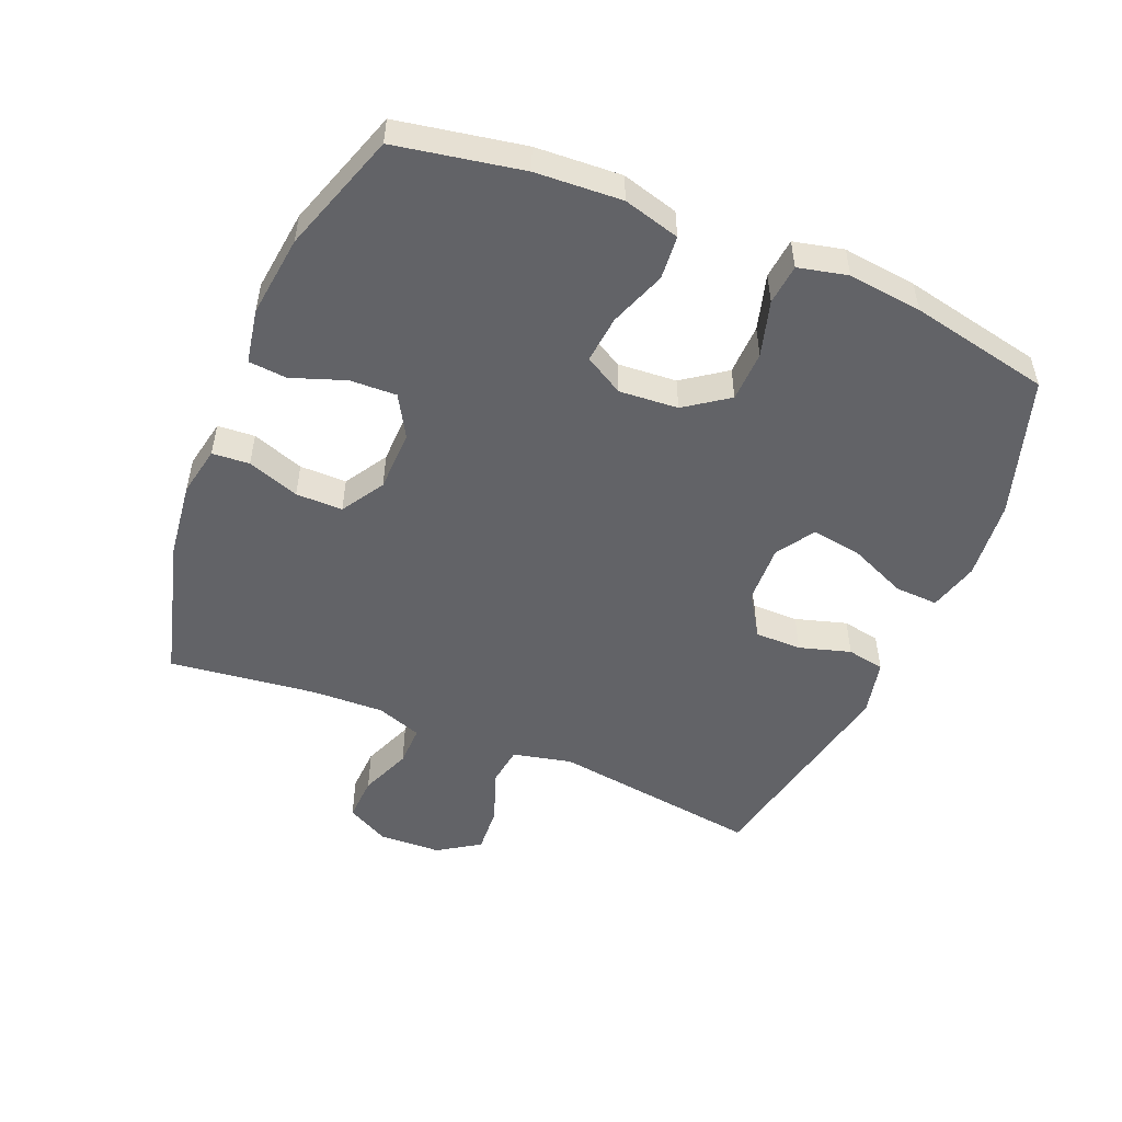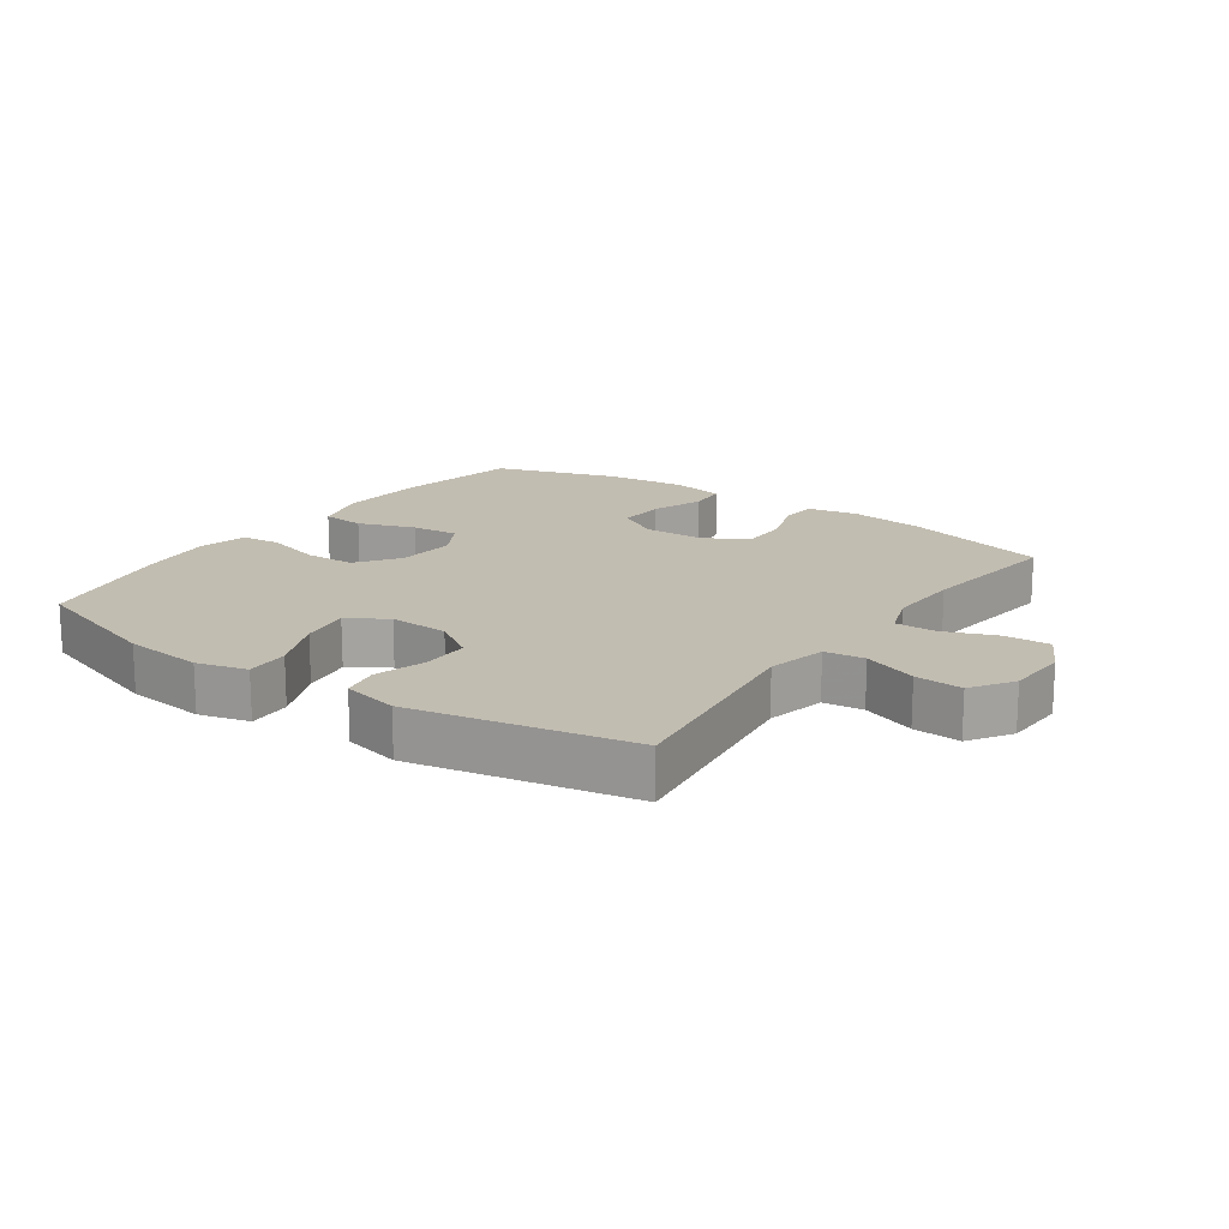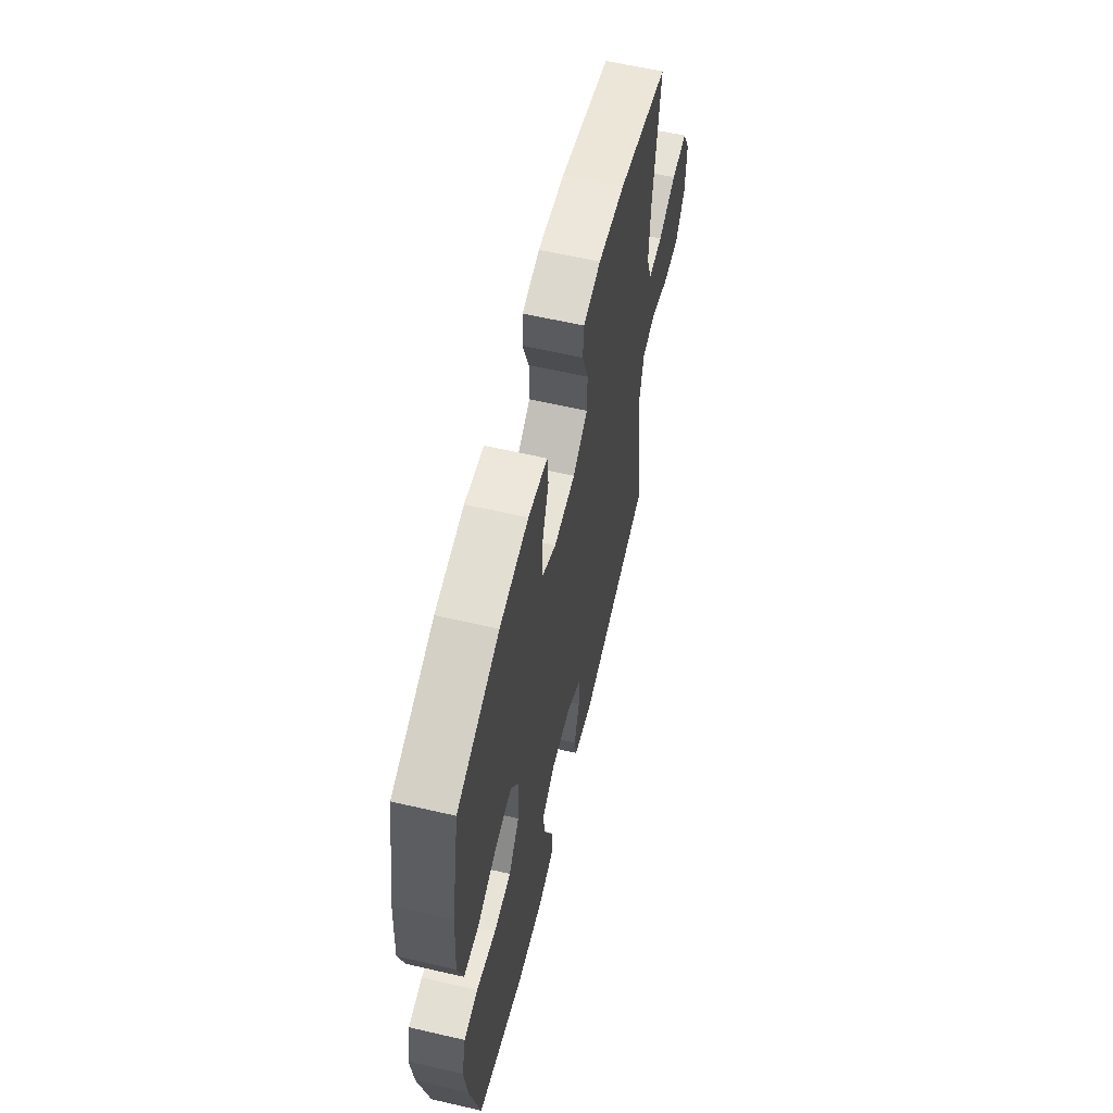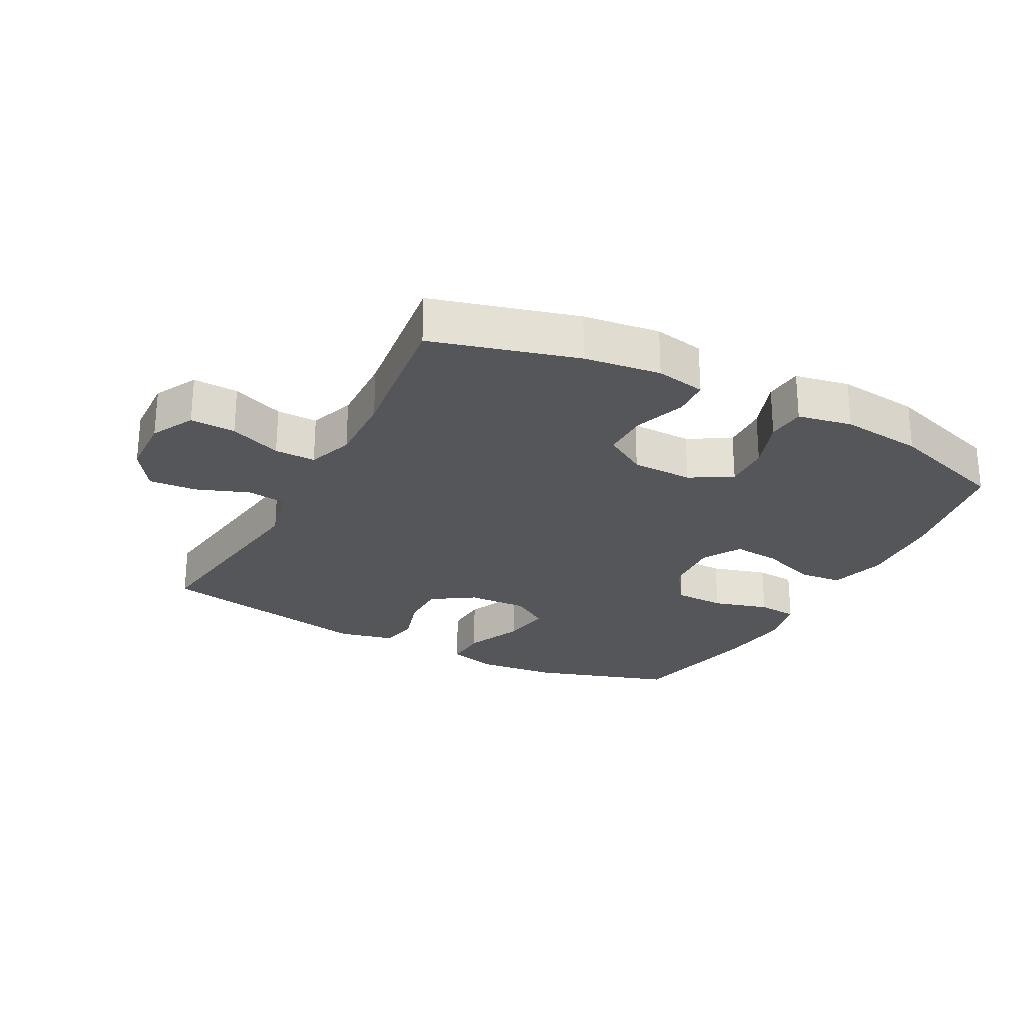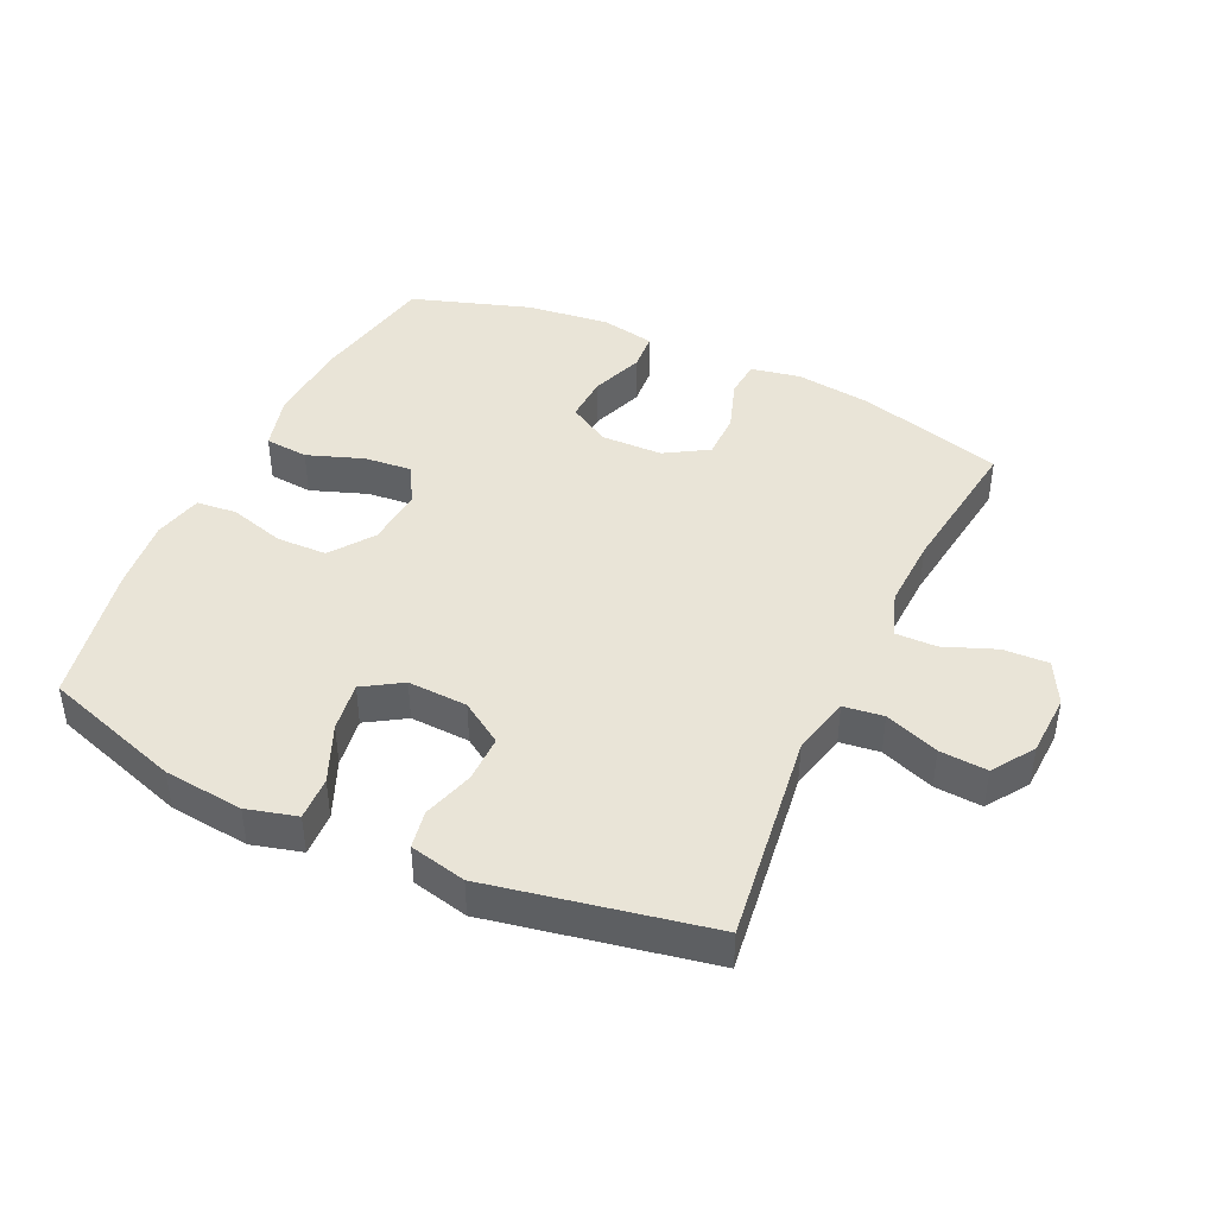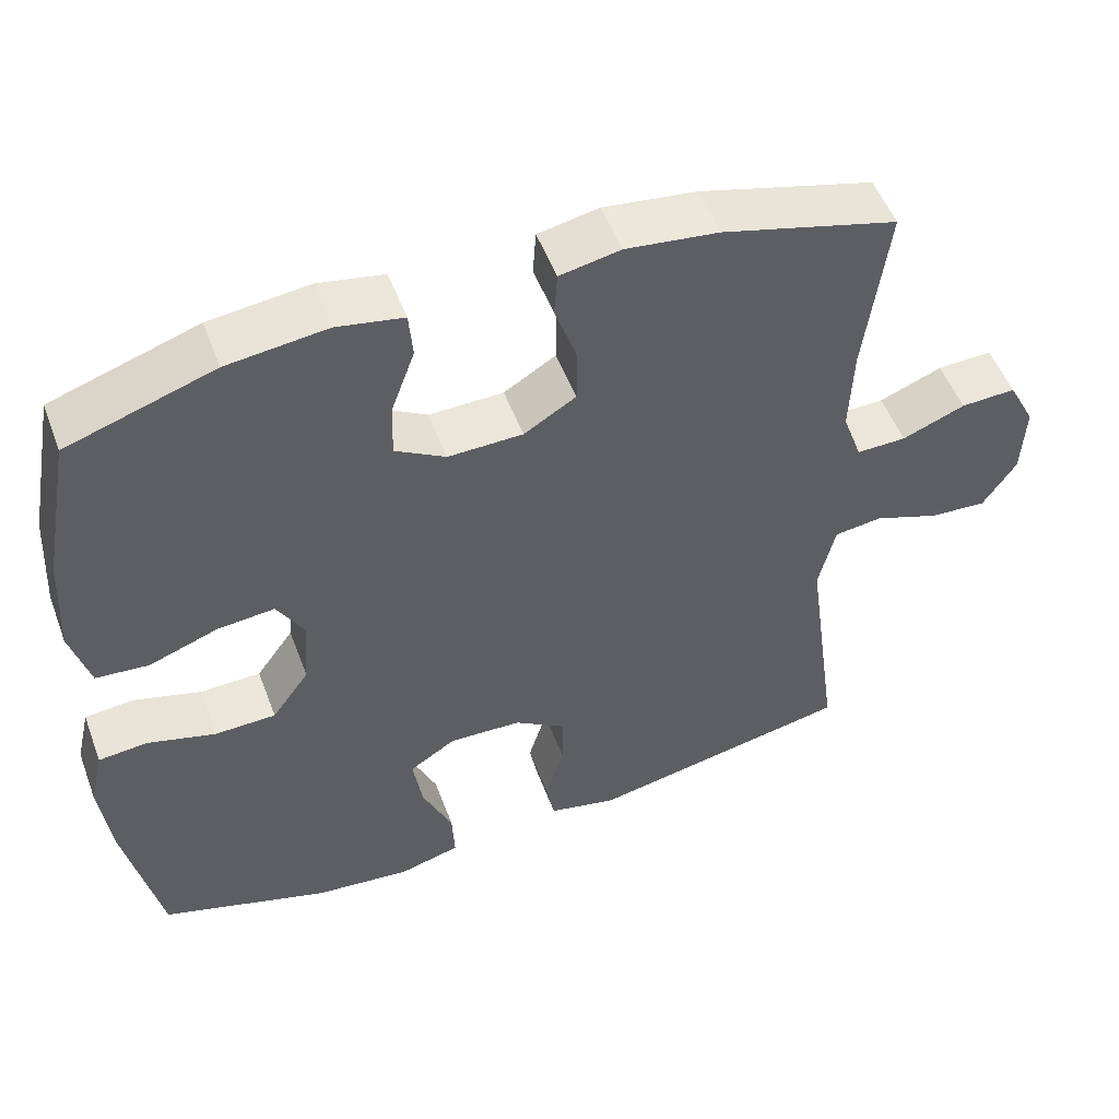
<metadata>
{"format":"obj","ext":"obj","renderer":"f3d","projection":"perspective","resolution":1024,"background":"white","views":[{"elev":-51.0,"azim":67.3,"up":"+Y"},{"elev":16.8,"azim":-144.9,"up":"+Y"},{"elev":60.8,"azim":103.3,"up":"+Z"},{"elev":-25.4,"azim":-27.8,"up":"+Y"},{"elev":43.0,"azim":-154.8,"up":"+Y"},{"elev":52.3,"azim":159.6,"up":"+Z"}]}
</metadata>
<code>
v 0.5 0.07 -0.5
v 0.283 0.07 -0.57
v 0.159 0.07 -0.583
v 0.081 0.07 -0.562
v 0.084 0.07 -0.494
v 0.123 0.07 -0.404
v 0.135 0.07 -0.326
v 0.075 0.07 -0.288
v -0.018 0.07 -0.292
v -0.084 0.07 -0.335
v -0.084 0.07 -0.408
v -0.06 0.07 -0.488
v -0.071 0.07 -0.547
v -0.159 0.07 -0.567
v -0.5 0.07 -0.5
v -0.455 0.07 -0.171
v -0.476 0.07 -0.079
v -0.538 0.07 -0.071
v -0.622 0.07 -0.102
v -0.696 0.07 -0.107
v -0.739 0.07 -0.042
v -0.743 0.07 0.055
v -0.708 0.07 0.122
v -0.637 0.07 0.119
v -0.556 0.07 0.087
v -0.492 0.07 0.086
v -0.467 0.07 0.157
v -0.471 0.07 0.27
v -0.5 0.07 0.5
v -0.274 0.07 0.562
v -0.155 0.07 0.577
v -0.077 0.07 0.562
v -0.073 0.07 0.504
v -0.101 0.07 0.423
v -0.101 0.07 0.35
v -0.034 0.07 0.309
v 0.062 0.07 0.307
v 0.127 0.07 0.345
v 0.124 0.07 0.418
v 0.094 0.07 0.501
v 0.099 0.07 0.561
v 0.184 0.07 0.577
v 0.312 0.07 0.562
v 0.5 0.07 0.5
v 0.537 0.07 0.303
v 0.545 0.07 0.169
v 0.521 0.07 0.081
v 0.453 0.07 0.075
v 0.365 0.07 0.107
v 0.291 0.07 0.114
v 0.256 0.07 0.053
v 0.263 0.07 -0.039
v 0.311 0.07 -0.106
v 0.39 0.07 -0.108
v 0.477 0.07 -0.083
v 0.54 0.07 -0.089
v 0.558 0.07 -0.166
v 0.545 0.07 -0.281
v 0.5 0 -0.5
v 0.283 0 -0.57
v 0.159 0 -0.583
v 0.081 0 -0.562
v 0.084 0 -0.494
v 0.123 0 -0.404
v 0.135 0 -0.326
v 0.075 0 -0.288
v -0.018 0 -0.292
v -0.084 0 -0.335
v -0.084 0 -0.408
v -0.06 0 -0.488
v -0.071 0 -0.547
v -0.159 0 -0.567
v -0.5 0 -0.5
v -0.455 0 -0.171
v -0.476 0 -0.079
v -0.538 0 -0.071
v -0.622 0 -0.102
v -0.696 0 -0.107
v -0.739 0 -0.042
v -0.743 0 0.055
v -0.708 0 0.122
v -0.637 0 0.119
v -0.556 0 0.087
v -0.492 0 0.086
v -0.467 0 0.157
v -0.471 0 0.27
v -0.5 0 0.5
v -0.274 0 0.562
v -0.155 0 0.577
v -0.077 0 0.562
v -0.073 0 0.504
v -0.101 0 0.423
v -0.101 0 0.35
v -0.034 0 0.309
v 0.062 0 0.307
v 0.127 0 0.345
v 0.124 0 0.418
v 0.094 0 0.501
v 0.099 0 0.561
v 0.184 0 0.577
v 0.312 0 0.562
v 0.5 0 0.5
v 0.537 0 0.303
v 0.545 0 0.169
v 0.521 0 0.081
v 0.453 0 0.075
v 0.365 0 0.107
v 0.291 0 0.114
v 0.256 0 0.053
v 0.263 0 -0.039
v 0.311 0 -0.106
v 0.39 0 -0.108
v 0.477 0 -0.083
v 0.54 0 -0.089
v 0.558 0 -0.166
v 0.545 0 -0.281
f 54 55 56 57
f 53 54 57 58
f 46 47 48 49
f 46 49 50
f 45 46 50
f 44 45 50
f 43 44 50 51
f 39 40 41 42
f 38 39 42 43
f 31 32 33 34
f 31 34 35
f 28 29 30 31
f 27 28 31 35
f 26 27 35 36
f 22 23 24 25
f 22 25 26
f 21 22 26
f 18 19 20 21
f 17 18 21 26
f 16 17 26 36
f 11 12 13 14
f 10 11 14 15
f 9 10 15 16
f 3 4 5 6
f 3 6 7
f 2 3 7
f 53 58 1 2
f 52 53 2 7
f 51 52 7 8
f 38 43 51 8
f 37 38 8 9
f 9 16 36 37
f 115 114 113 112
f 116 115 112 111
f 107 106 105 104
f 108 107 104
f 108 104 103
f 108 103 102
f 109 108 102 101
f 100 99 98 97
f 101 100 97 96
f 92 91 90 89
f 93 92 89
f 89 88 87 86
f 93 89 86 85
f 94 93 85 84
f 83 82 81 80
f 84 83 80
f 84 80 79
f 79 78 77 76
f 84 79 76 75
f 94 84 75 74
f 72 71 70 69
f 73 72 69 68
f 74 73 68 67
f 64 63 62 61
f 65 64 61
f 65 61 60
f 60 59 116 111
f 65 60 111 110
f 66 65 110 109
f 66 109 101 96
f 67 66 96 95
f 95 94 74 67
f 1 59 60 2
f 2 60 61 3
f 3 61 62 4
f 4 62 63 5
f 5 63 64 6
f 6 64 65 7
f 7 65 66 8
f 8 66 67 9
f 9 67 68 10
f 10 68 69 11
f 11 69 70 12
f 12 70 71 13
f 13 71 72 14
f 14 72 73 15
f 15 73 74 16
f 16 74 75 17
f 17 75 76 18
f 18 76 77 19
f 19 77 78 20
f 20 78 79 21
f 21 79 80 22
f 22 80 81 23
f 23 81 82 24
f 24 82 83 25
f 25 83 84 26
f 26 84 85 27
f 27 85 86 28
f 28 86 87 29
f 29 87 88 30
f 30 88 89 31
f 31 89 90 32
f 32 90 91 33
f 33 91 92 34
f 34 92 93 35
f 35 93 94 36
f 36 94 95 37
f 37 95 96 38
f 38 96 97 39
f 39 97 98 40
f 40 98 99 41
f 41 99 100 42
f 42 100 101 43
f 43 101 102 44
f 44 102 103 45
f 45 103 104 46
f 46 104 105 47
f 47 105 106 48
f 48 106 107 49
f 49 107 108 50
f 50 108 109 51
f 51 109 110 52
f 52 110 111 53
f 53 111 112 54
f 54 112 113 55
f 55 113 114 56
f 56 114 115 57
f 57 115 116 58
f 58 116 59 1

</code>
